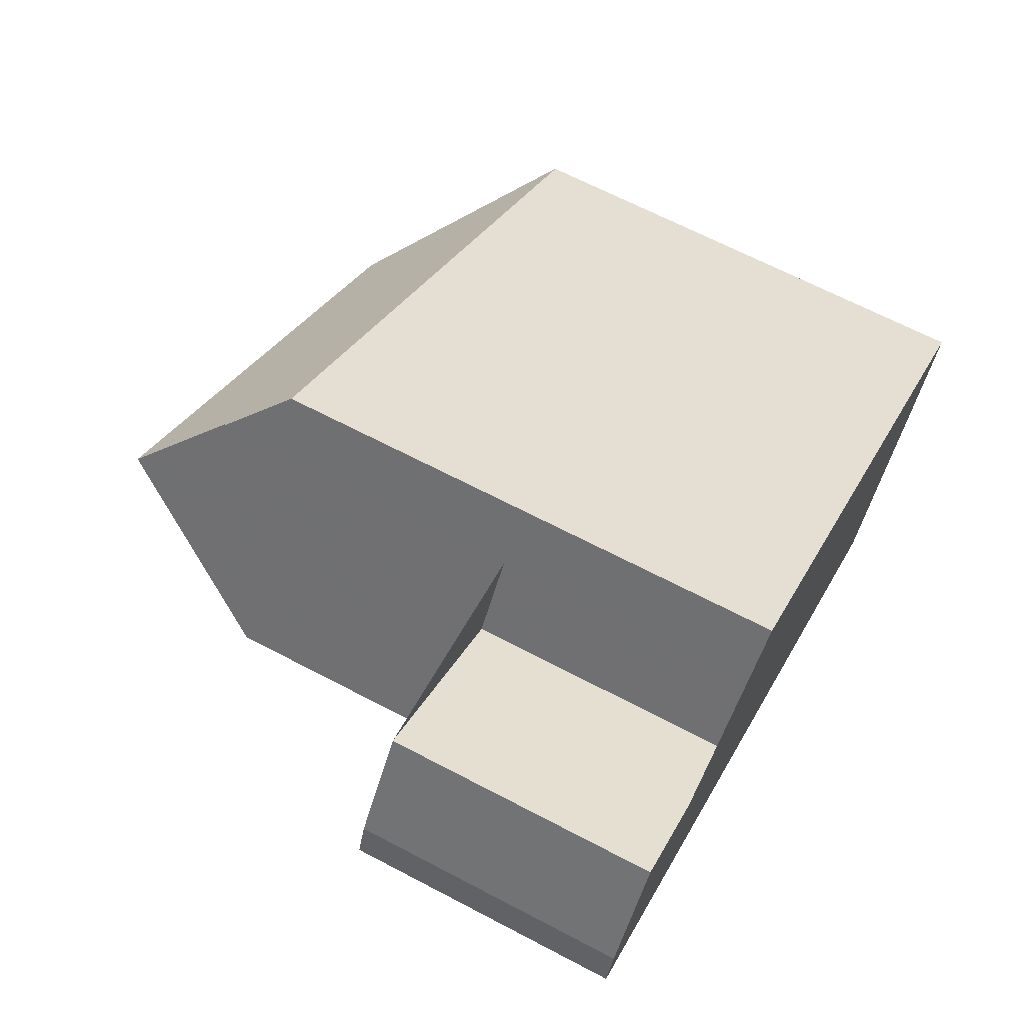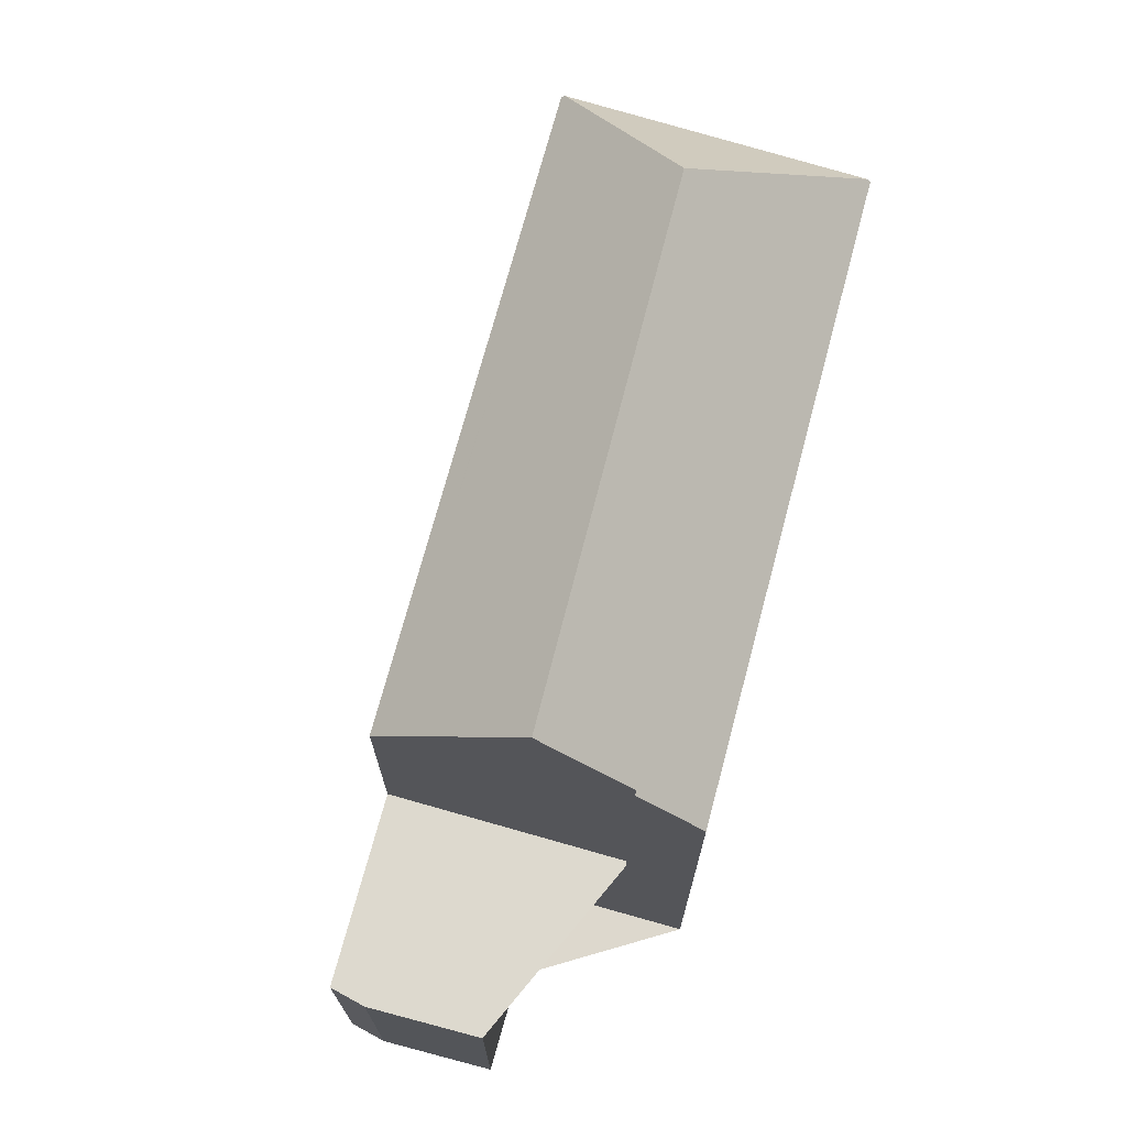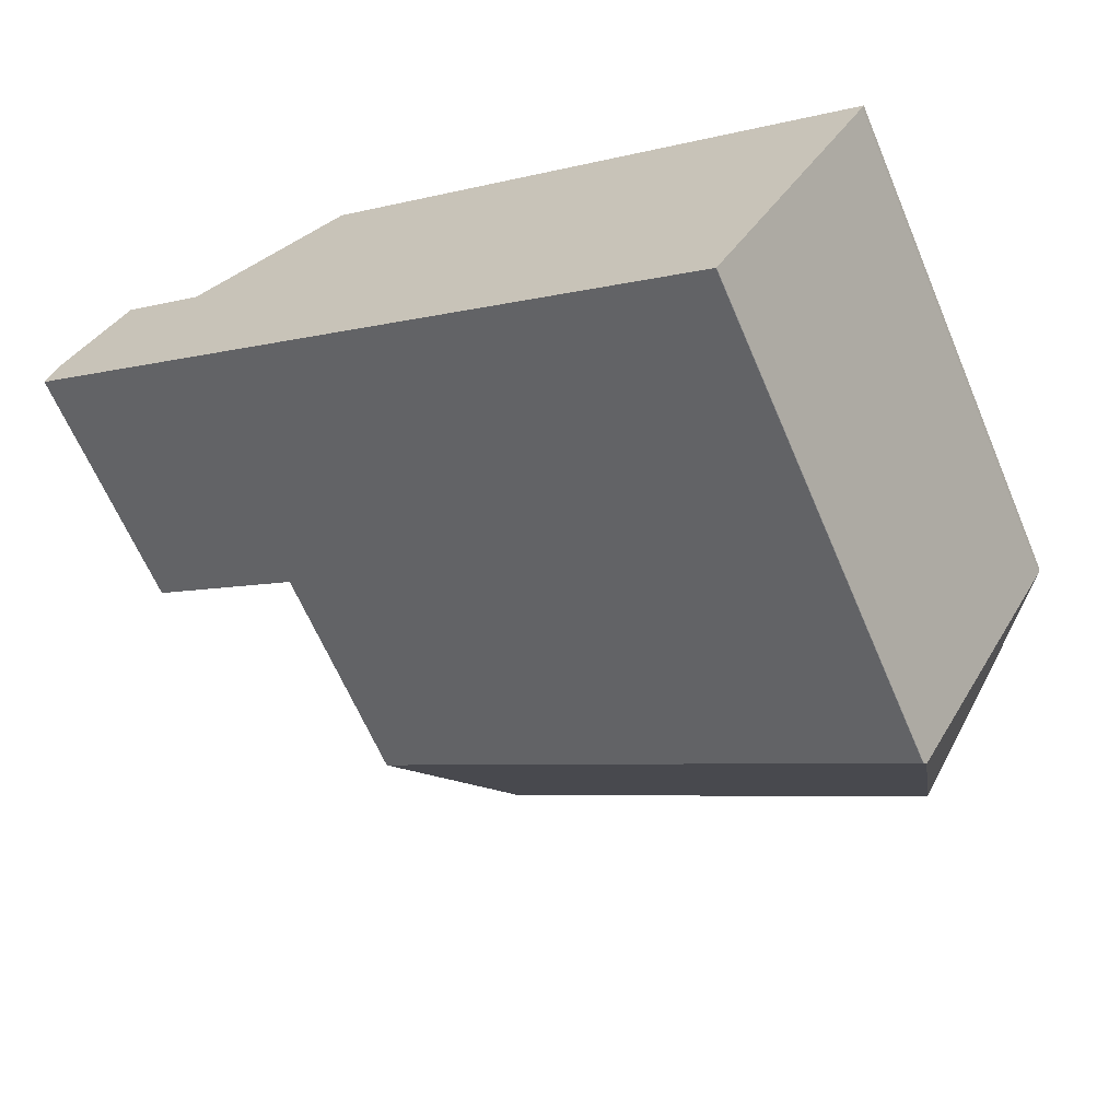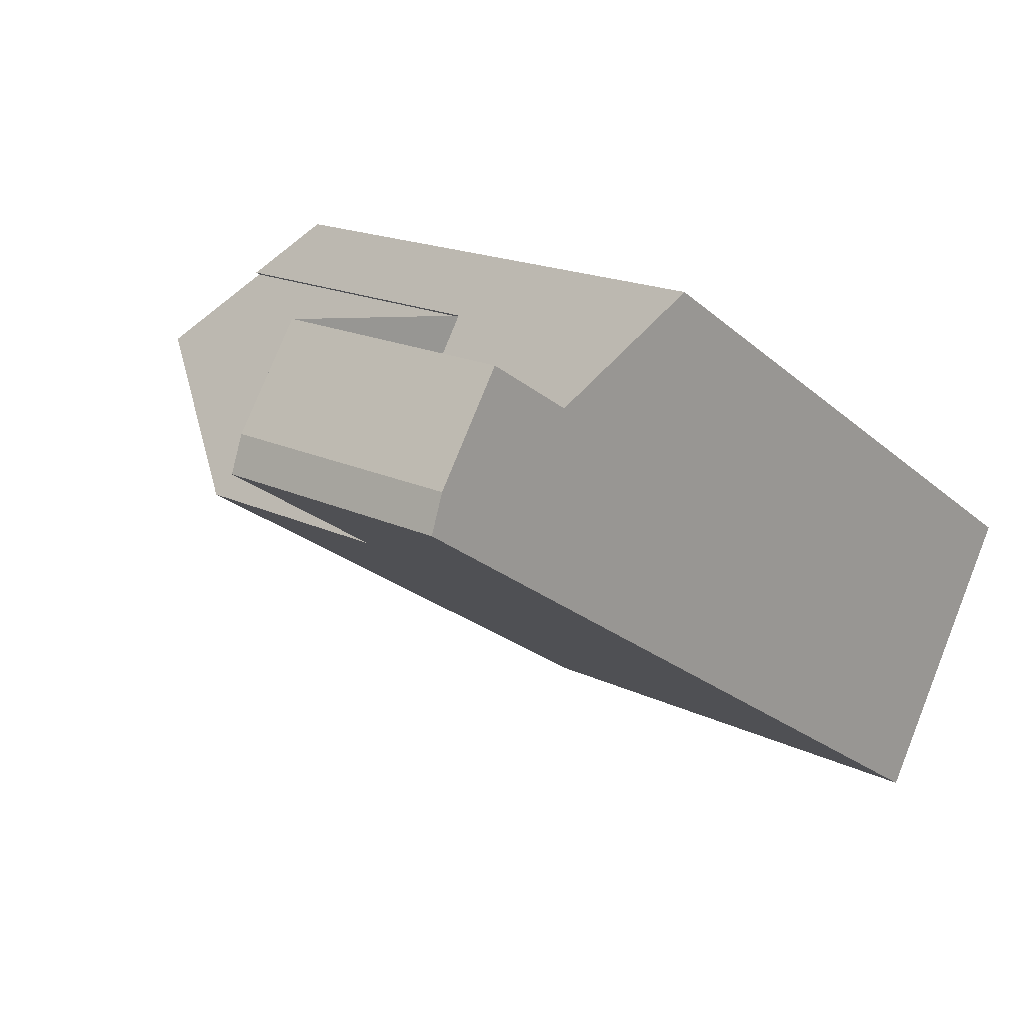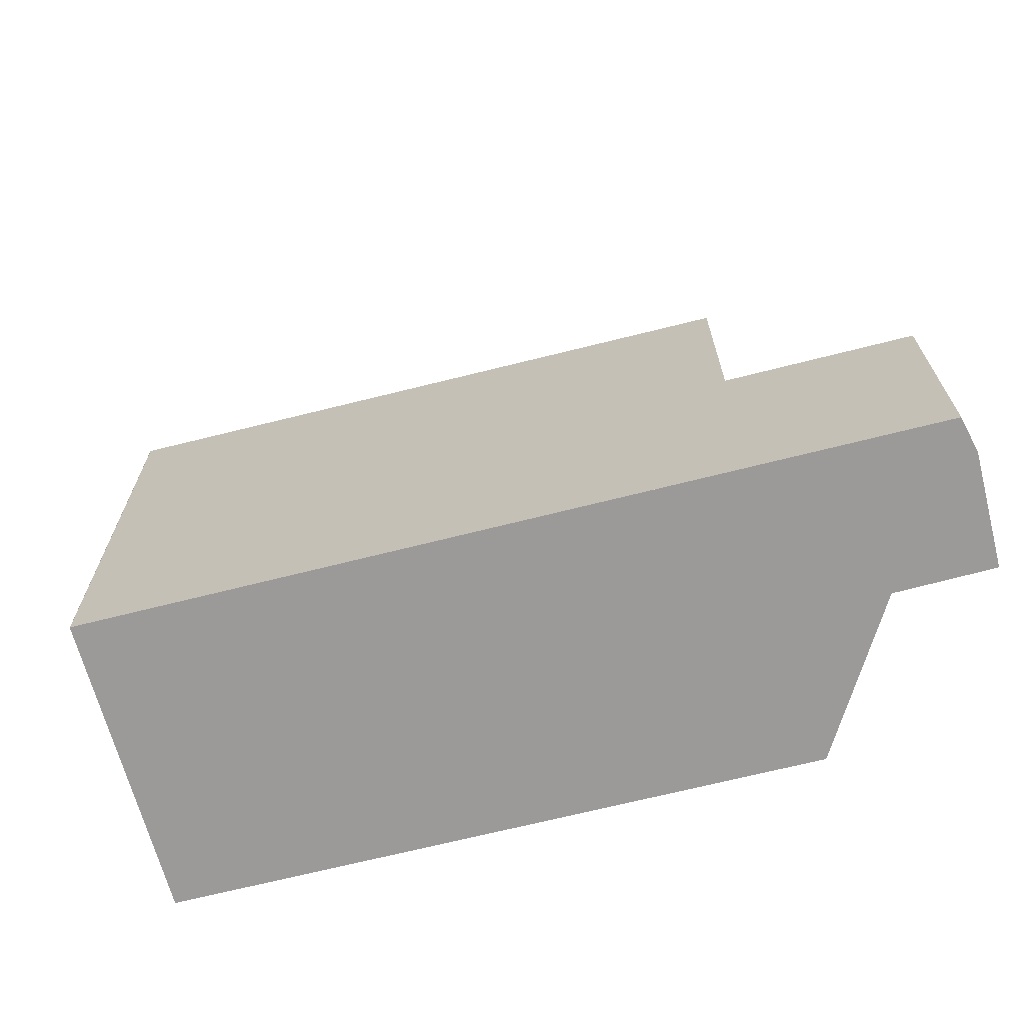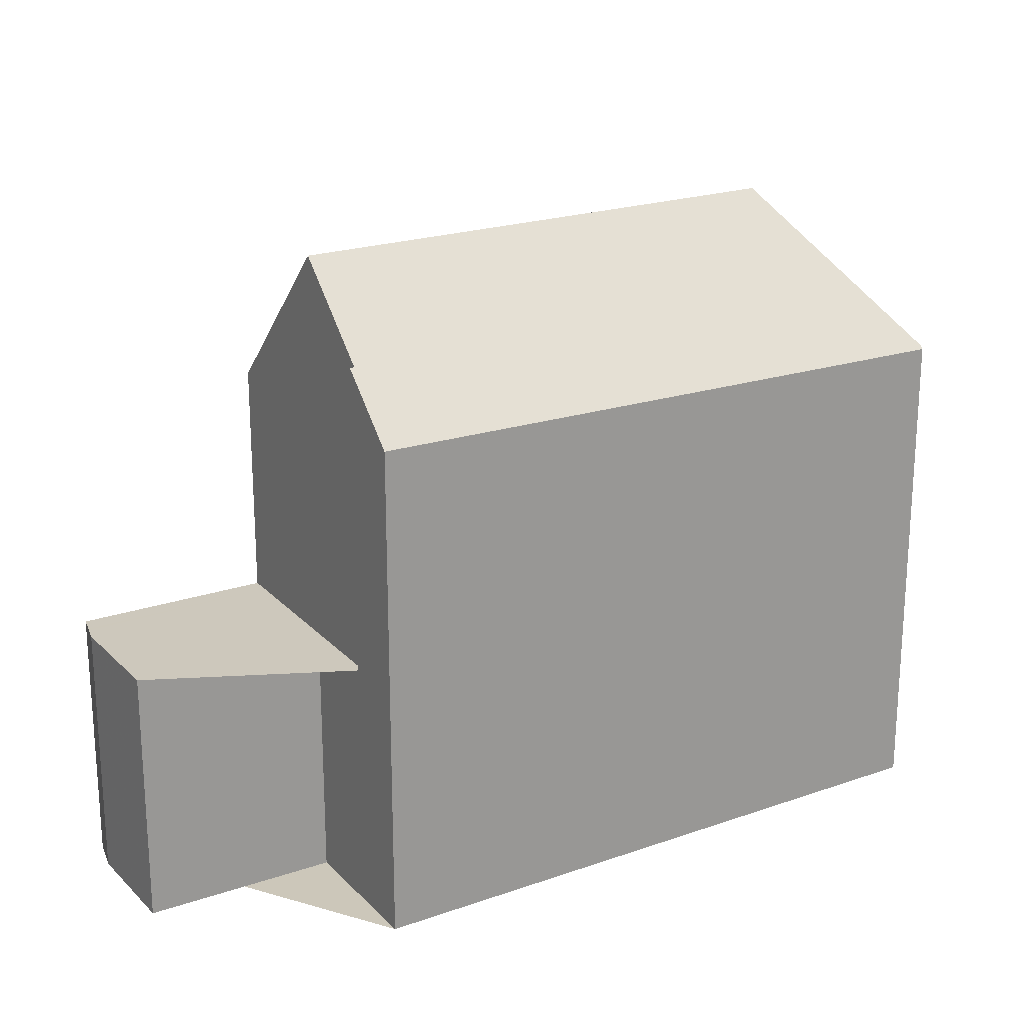
<metadata>
{"format":"obj","ext":"obj","renderer":"f3d","projection":"perspective","resolution":1024,"background":"white","views":[{"elev":66.5,"azim":117.8,"up":"+Y"},{"elev":72.1,"azim":137.7,"up":"+Z"},{"elev":-64.2,"azim":-156.9,"up":"+Y"},{"elev":17.4,"azim":134.1,"up":"+Y"},{"elev":-69.3,"azim":46.8,"up":"+Z"},{"elev":21.5,"azim":-179.1,"up":"+Z"}]}
</metadata>
<code>
v -395.9 -846.7 7.84
v -387.3 -841.1 7.98
v -393.4 -850.8 7.899
v -393.4 -850.8 7.903
v -382.4 -843.1 4.127
v -382.2 -843.6 4.134
v -386 -843.2 4.088
v -383.4 -841.5 4.103
v -395.9 -846.7 7.888
v -393.1 -847.9 10.27
v -395.9 -846.7 7.889
v -386.7 -842 8.96
v -393.1 -847.9 10.27
v -393.1 -847.9 10.27
v -393.4 -850.7 7.963
v -386.1 -843.3 10.31
v -384.8 -845.3 7.811
v -383.4 -841.5 4.103
v -382.3 -843.4 4.131
v -386.7 -842 4.07
v -384.8 -845.3 4.12
v -395.9 -846.7 7.889
v -393.4 -850.7 7.963
v -395.9 -846.7 7.846
v -387.3 -841.2 8.011
v -393.6 -850.5 7.958
v -393.4 -850.3 8.274
v -393.4 -850.3 8.274
v -384.9 -845.1 4.117
v -384.9 -845.1 8.044
v -382.3 -843.5 4.132
v -387.4 -841.2 8.009
v -387.4 -841.2 7.979
v -384.8 -845.3 7.811
v -385 -845.1 8.045
v -386.1 -843.3 10.31
v -386.1 -843.3 10.31
v -385.9 -843.7 9.857
v -393.1 -848.1 10.05
v -394.5 -849 7.93
v -393.1 -848.1 10.05
v -385.8 -843.6 4.094
v -385.8 -843.6 9.855
v -383.2 -842 4.11
v -383.1 -842 4.11
v -386.8 -842 8.959
v -386.8 -842 4.07
v -384.9 -845.1 8.044
v -385.8 -843.6 9.855
v -384.9 -845.1 4.117
v -385.8 -843.6 4.094
v -387.3 -841.2 8.01
v -387.4 -841.2 7.979
v -384.8 -845.3 7.811
v -384.8 -845.3 4.12
v -386.1 -843.3 10.31
v -386.1 -843.3 10.31
v -385 -845 8.159
v -385 -845 8.159
v -385 -845 4.116
v -393.4 -850.4 8.219
v -390.6 -848.6 8.199
v -385 -845 4.116
v -385 -845 8.159
v -382.4 -843.3 4.13
v -382.3 -843.3 4.13
v -393.6 -850.5 7.959
v -393.4 -850.4 8.219
v -385.4 -845.4 8.056
v -385.3 -845.6 7.816
v -385.4 -845.3 8.162
v -387.8 -841.4 7.973
v -387.7 -841.4 8.002
v -386.5 -843.5 10.31
v -386.5 -843.5 10.31
v -386.3 -843.9 9.867
v -389.6 -848 8.171
v -389.4 -848.2 7.858
v -389.6 -848 8.192
v -391.9 -844.1 7.905
v -391.9 -844.1 7.923
v -390.6 -846.3 10.29
v -390.6 -846.3 10.29
v -390.5 -846.5 9.982
v -386.9 -842.1 8.958
v -387.2 -842.3 8.952
v -386.8 -842 8.959
v -386.8 -842 4.07
v -391.4 -845 8.884
v -394.8 -847.2 8.829
v -395.4 -847.5 7.903
v -394.8 -847.2 8.829
v -386.7 -842 8.96
v -386.8 -842 4.07
v -386.8 -842 8.959
v -386.7 -842 4.07
v -385 -845.1 8.103
v -385.4 -845.3 8.106
v -387.8 -846.9 8.123
v -389.6 -848 8.136
v -384.9 -845 8.103
v -384.9 -845 4.116
v -393.4 -850.5 8.163
v -384.9 -845 4.116
v -384.9 -845 8.103
v -382.3 -843.4 4.131
v -382.3 -843.3 4.131
v -393.5 -850.6 7.96
v -393.4 -850.5 8.163
v -388.3 -847.2 8.127
v -388.3 -847.2 8.136
v -388.3 -847.1 8.183
v -390.7 -843.3 7.946
v -390.7 -843.3 7.925
v -390.2 -844.2 8.904
v -389.4 -845.4 10.29
v -389.2 -845.7 9.947
v -389.4 -845.4 10.29
v -388.1 -847.4 7.845
v -393.6 -850.5 7.968
v -393.6 -850.5 7.967
v -393.5 -850.6 7.969
v -395.9 -846.7 7.84
v -395.9 -846.7 7.846
v -395.9 -846.7 7.897
v -394.5 -849 7.939
v -395.4 -847.5 7.912
v -393.4 -850.7 7.972
v -395.9 -846.7 7.897
v -393.4 -850.7 7.972
v -393.4 -850.8 7.899
v -395.9 -846.7 7.84
v -395.9 -846.7 7.84
v -395.9 -846.7 0
v -395.9 -846.7 8.882e-16
v -387.3 -841.2 8.011
v -387.3 -841.1 7.98
v -387.3 -841.1 0
v -387.3 -841.2 0
v -393.4 -850.8 7.903
v -393.4 -850.8 7.899
v -393.4 -850.8 8.882e-16
v -393.4 -850.8 0
v -393.4 -850.7 7.963
v -393.4 -850.8 7.903
v -393.4 -850.8 0
v -393.4 -850.7 0
v -382.3 -843.3 4.13
v -382.4 -843.1 4.127
v -382.4 -843.1 0
v -382.3 -843.3 0
v -384.8 -845.3 4.12
v -382.2 -843.6 4.134
v -382.2 -843.6 0
v -384.8 -845.3 0
v -383.4 -841.5 4.103
v -386 -843.2 4.088
v -386 -843.2 0
v -383.4 -841.5 0
v -383.1 -842 4.11
v -383.4 -841.5 4.103
v -383.4 -841.5 0
v -383.1 -842 0
v -395.9 -846.7 7.889
v -395.9 -846.7 7.888
v -395.9 -846.7 -8.882e-16
v -395.9 -846.7 -8.882e-16
v -393.5 -850.6 7.96
v -393.4 -850.7 7.963
v -393.4 -850.7 0
v -393.5 -850.6 0
v -383.4 -841.5 4.103
v -383.4 -841.5 4.103
v -383.4 -841.5 0
v -383.4 -841.5 0
v -382.3 -843.5 4.132
v -382.3 -843.4 4.131
v -382.3 -843.4 0
v -382.3 -843.5 0
v -395.9 -846.7 7.846
v -395.9 -846.7 7.889
v -395.9 -846.7 -8.882e-16
v -395.9 -846.7 -8.882e-16
v -395.9 -846.7 7.84
v -395.9 -846.7 7.846
v -395.9 -846.7 -8.882e-16
v -395.9 -846.7 0
v -386.7 -842 8.96
v -387.3 -841.2 8.011
v -387.3 -841.2 0
v -386.7 -842 -1.776e-15
v -394.5 -849 7.93
v -393.6 -850.5 7.958
v -393.6 -850.5 0
v -394.5 -849 0
v -382.2 -843.6 4.134
v -382.3 -843.5 4.132
v -382.3 -843.5 0
v -382.2 -843.6 0
v -387.4 -841.2 7.979
v -387.4 -841.2 7.979
v -387.4 -841.2 -8.882e-16
v -387.4 -841.2 0
v -385.3 -845.6 7.816
v -384.8 -845.3 7.811
v -384.8 -845.3 0
v -385.3 -845.6 0
v -395.4 -847.5 7.903
v -394.5 -849 7.93
v -394.5 -849 0
v -395.4 -847.5 0
v -382.4 -843.1 4.127
v -383.1 -842 4.11
v -383.1 -842 0
v -382.4 -843.1 0
v -387.3 -841.1 7.98
v -387.4 -841.2 7.979
v -387.4 -841.2 0
v -387.3 -841.1 0
v -384.8 -845.3 7.811
v -384.8 -845.3 7.811
v -384.8 -845.3 0
v -384.8 -845.3 0
v -382.3 -843.3 4.131
v -382.3 -843.3 4.13
v -382.3 -843.3 0
v -382.3 -843.3 0
v -393.6 -850.5 7.958
v -393.6 -850.5 7.959
v -393.6 -850.5 8.882e-16
v -393.6 -850.5 0
v -388.1 -847.4 7.845
v -385.3 -845.6 7.816
v -385.3 -845.6 0
v -388.1 -847.4 0
v -387.4 -841.2 7.979
v -387.8 -841.4 7.973
v -387.8 -841.4 -8.882e-16
v -387.4 -841.2 -8.882e-16
v -393.4 -850.8 7.899
v -389.4 -848.2 7.858
v -389.4 -848.2 0
v -393.4 -850.8 0
v -390.7 -843.3 7.925
v -391.9 -844.1 7.905
v -391.9 -844.1 8.882e-16
v -390.7 -843.3 -8.882e-16
v -395.9 -846.7 7.888
v -395.4 -847.5 7.903
v -395.4 -847.5 0
v -395.9 -846.7 -8.882e-16
v -386 -843.2 4.088
v -386.7 -842 4.07
v -386.7 -842 0
v -386 -843.2 0
v -382.3 -843.4 4.131
v -382.3 -843.3 4.131
v -382.3 -843.3 0
v -382.3 -843.4 0
v -393.6 -850.5 7.959
v -393.5 -850.6 7.96
v -393.5 -850.6 0
v -393.6 -850.5 8.882e-16
v -387.8 -841.4 7.973
v -390.7 -843.3 7.925
v -390.7 -843.3 -8.882e-16
v -387.8 -841.4 -8.882e-16
v -389.4 -848.2 7.858
v -388.1 -847.4 7.845
v -388.1 -847.4 0
v -389.4 -848.2 0
v -391.9 -844.1 7.905
v -395.9 -846.7 7.84
v -395.9 -846.7 8.882e-16
v -391.9 -844.1 8.882e-16
v -393.4 -850.8 7.899
v -393.4 -850.8 7.899
v -393.4 -850.8 0
v -393.4 -850.8 8.882e-16
v -382.4 -843.1 0
v -382.2 -843.6 0
v -393.4 -850.8 0
v -393.4 -850.8 0
v -395.9 -846.7 0
v -395.9 -846.7 0
v -387.3 -841.1 0
v -386 -843.2 0
v -383.4 -841.5 0
f 122 109 128
f 87 52 25 93
f 44 18 8 45
f 53 2 25 52
f 126 41 27 121
f 29 21 17 30
f 50 31 6 55
f 124 24 1 123
f 61 28 62
f 125 22 24 124
f 84 39 13 83
f 79 62 28 39 84
f 127 92 14 41 126
f 64 43 42 63
f 60 51 44 65
f 65 44 45 5 66
f 46 12 20 47
f 59 38 49 58
f 52 32 33 53
f 54 34 35 48
f 85 32 52 87
f 49 38 37 57
f 97 59 58 101
f 103 61 62 77 100
f 77 62 79
f 105 64 63 104
f 102 60 65 106
f 106 65 66 107
f 121 27 68 120
f 69 35 34 70
f 98 71 59 97
f 72 33 32 73
f 86 73 32 85
f 75 37 38 76
f 76 38 59 71
f 111 99 110
f 112 71 98 99 111
f 114 72 73 113
f 113 73 86 115
f 118 75 76 117
f 117 76 71 112
f 85 36 74 86
f 87 56 36 85
f 89 82 10 90
f 129 92 127
f 94 42 43 16 95
f 96 7 18 44 51 88
f 115 86 74 116
f 97 35 69 98
f 110 99 69 70 119
f 98 69 99
f 101 48 35 97
f 131 3 4 23 130
f 104 29 30 105
f 106 19 31 50 102
f 107 19 106
f 120 68 109 122
f 110 100 77 111
f 111 77 79 112
f 113 81 80 114
f 115 89 81 113
f 117 84 83 118
f 112 79 84 117
f 116 82 89 115
f 119 78 100 110
f 120 67 26 121
f 122 108 67 120
f 123 80 81 124
f 124 81 89 90 125
f 126 40 91 127
f 121 26 40 126
f 128 15 108 122
f 127 91 9 11 129
f 130 103 100 78 131
f 133 134 135 132
f 137 138 139 136
f 141 142 143 140
f 145 146 147 144
f 149 150 151 148
f 153 154 155 152
f 157 158 159 156
f 161 162 163 160
f 165 166 167 164
f 169 170 171 168
f 173 174 175 172
f 177 178 179 176
f 181 182 183 180
f 185 186 187 184
f 189 190 191 188
f 193 194 195 192
f 197 198 199 196
f 201 202 203 200
f 205 206 207 204
f 209 210 211 208
f 213 214 215 212
f 217 218 219 216
f 221 222 223 220
f 225 226 227 224
f 229 230 231 228
f 233 234 235 232
f 237 238 239 236
f 241 242 243 240
f 245 246 247 244
f 249 250 251 248
f 253 254 255 252
f 257 258 259 256
f 261 262 263 260
f 265 266 267 264
f 269 270 271 268
f 273 274 275 272
f 277 278 279 276
f 281 282 283 284 285 286 287 288 280

</code>
